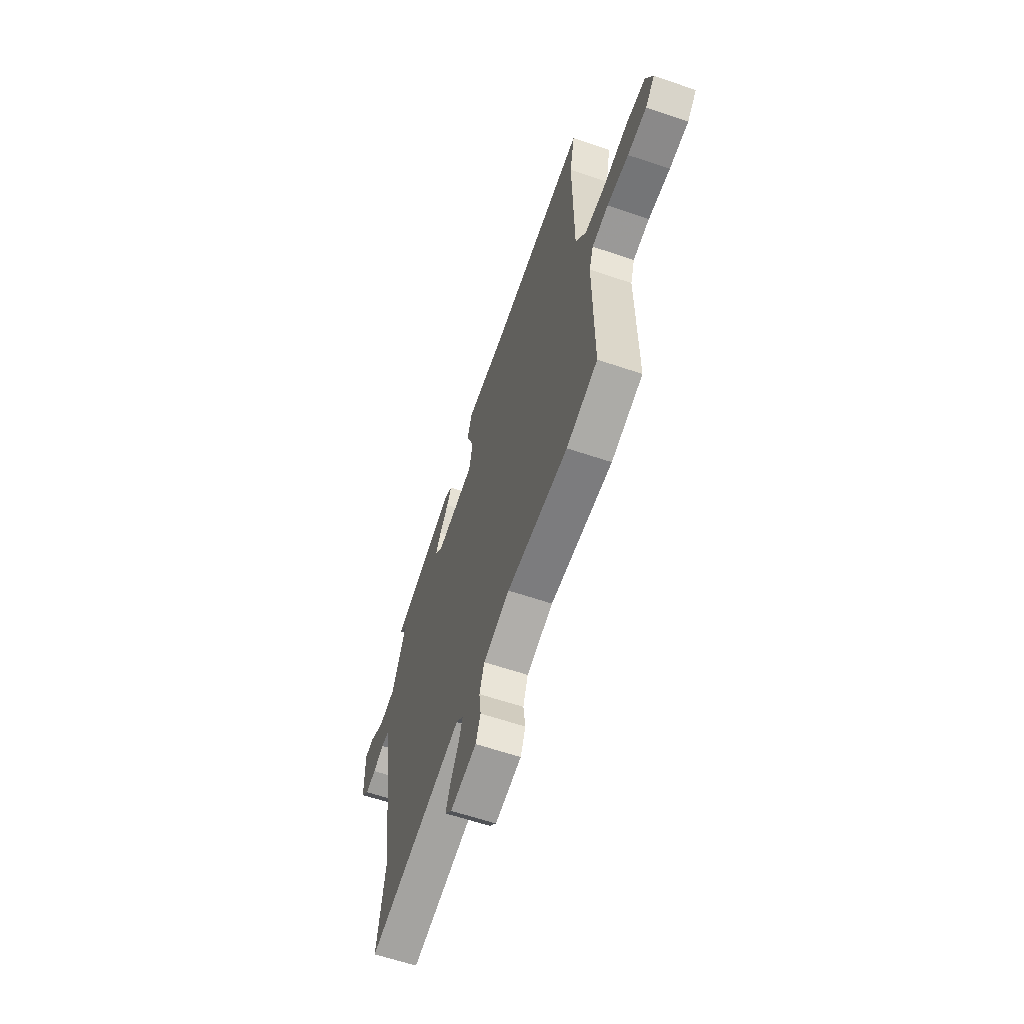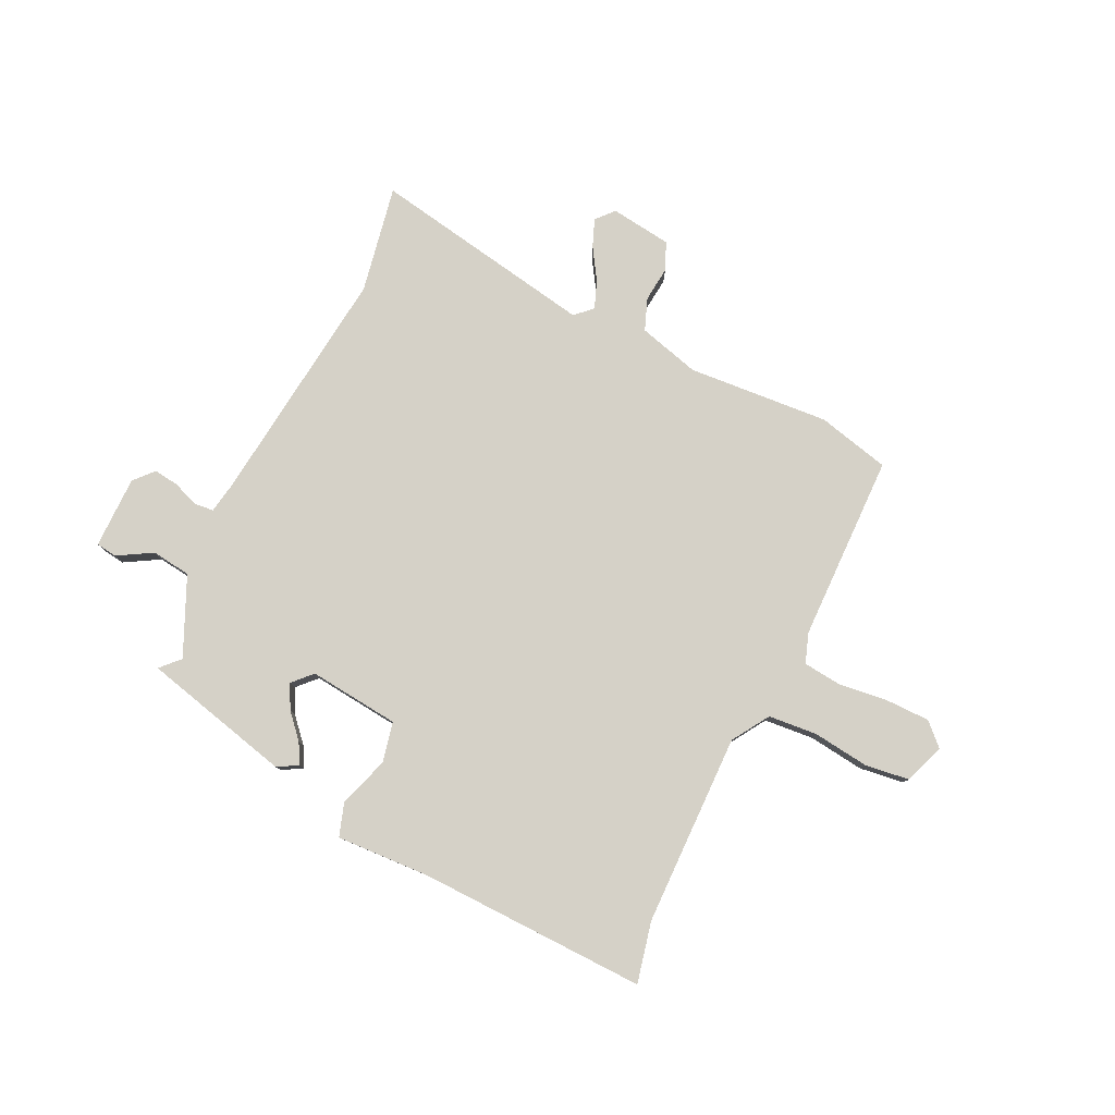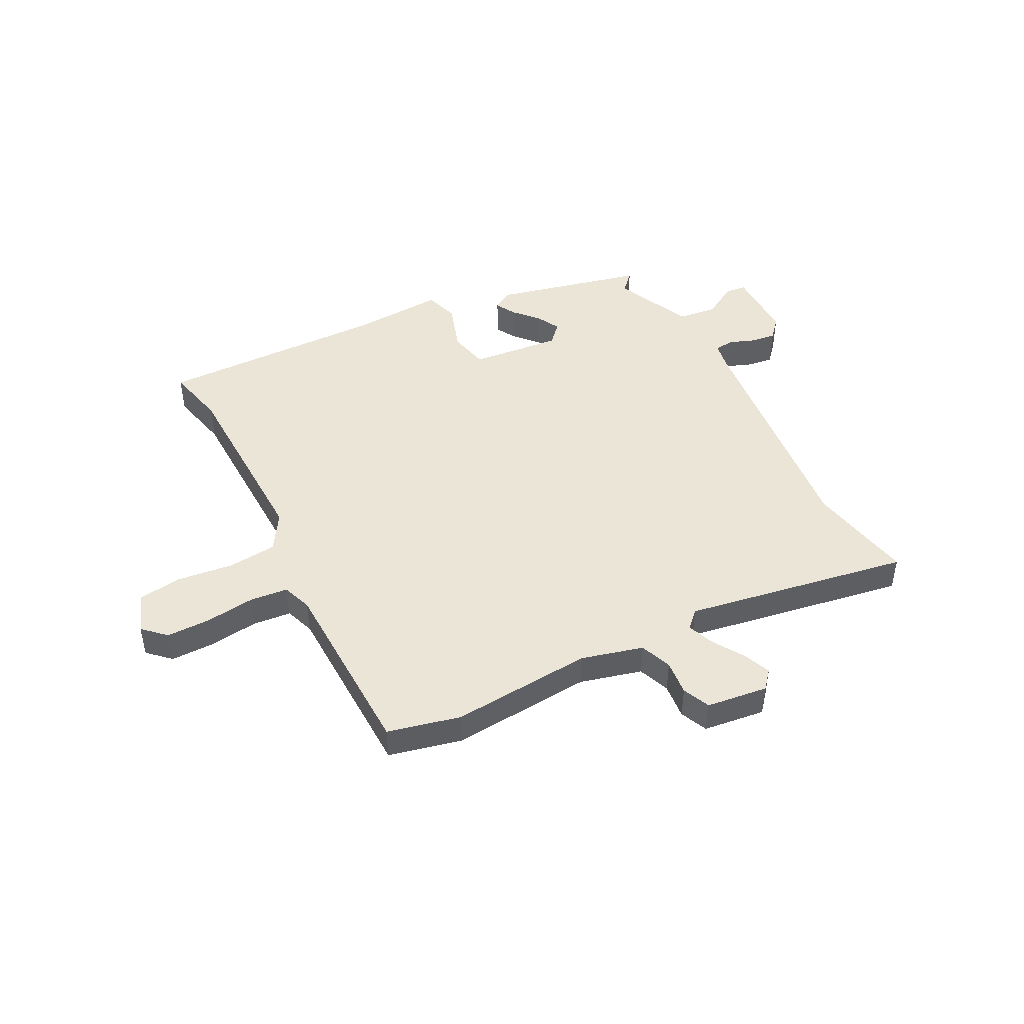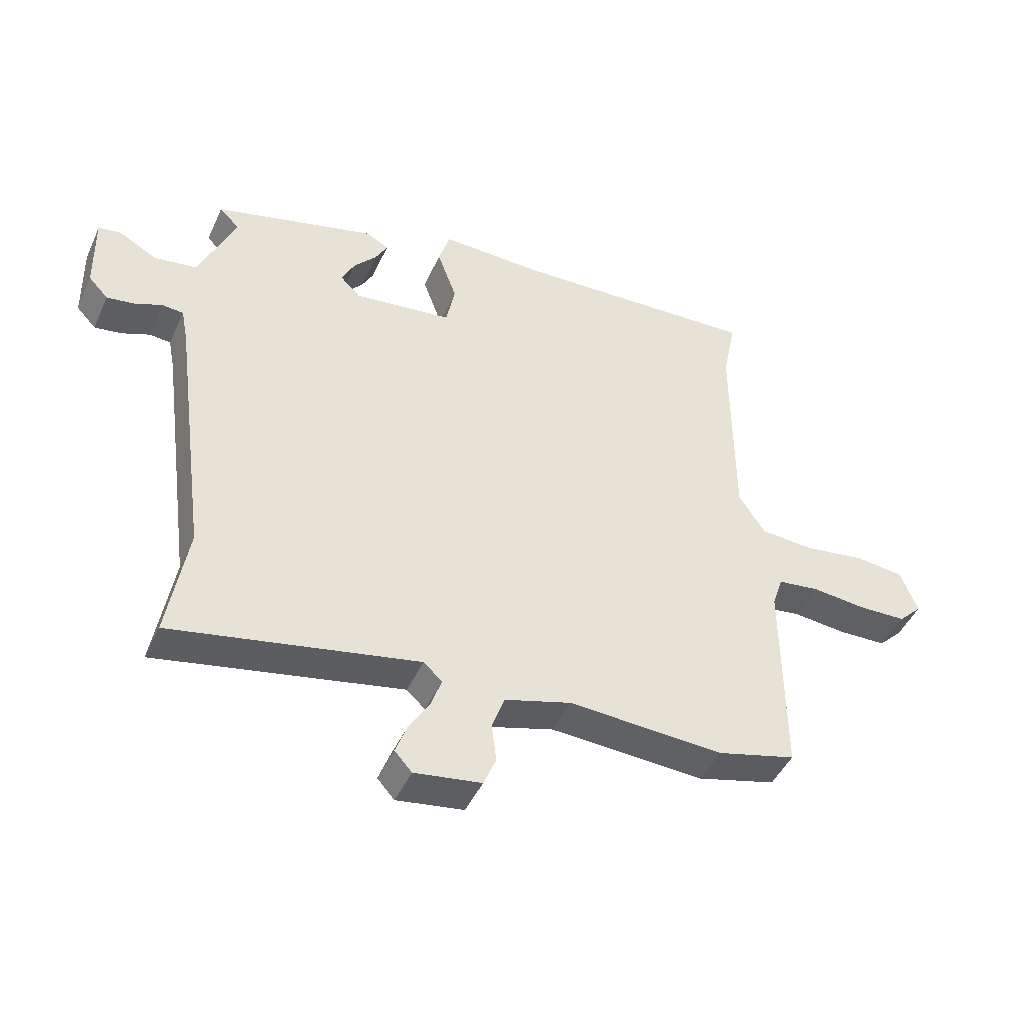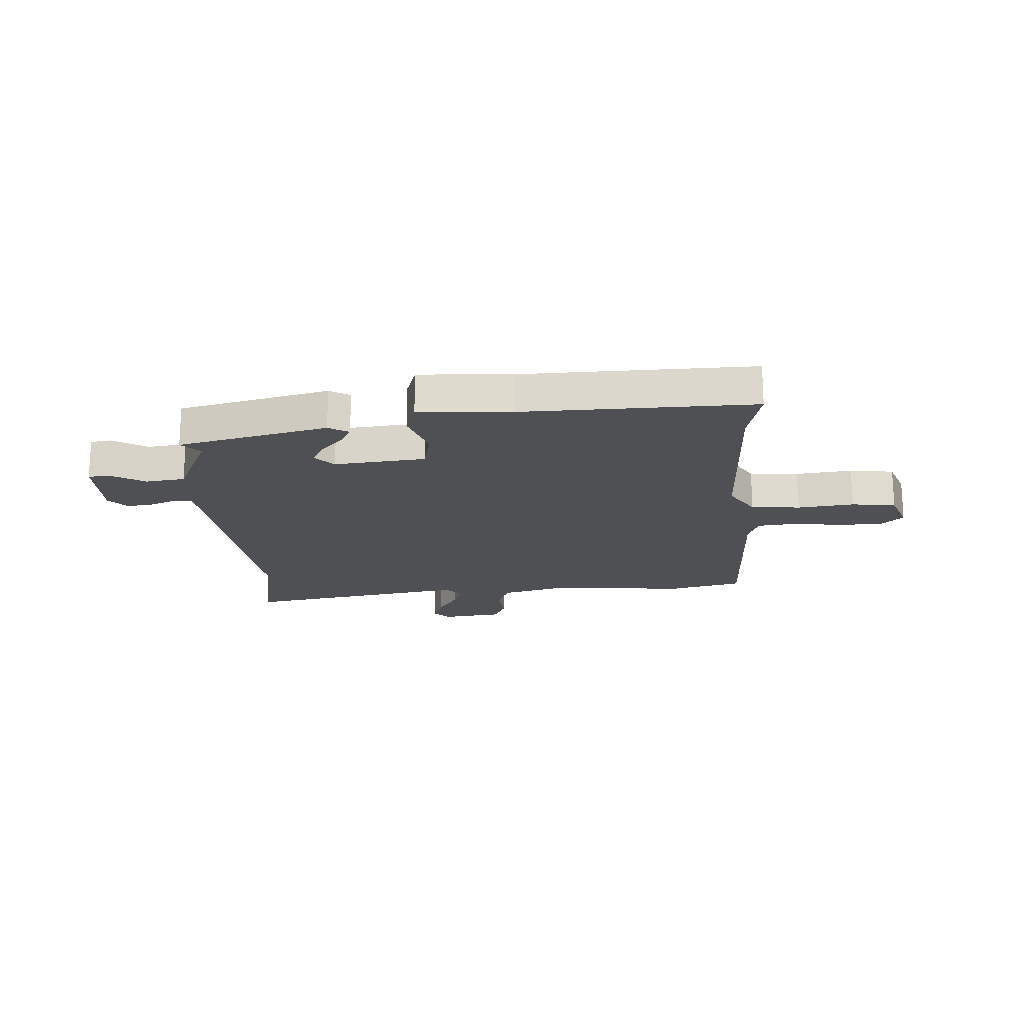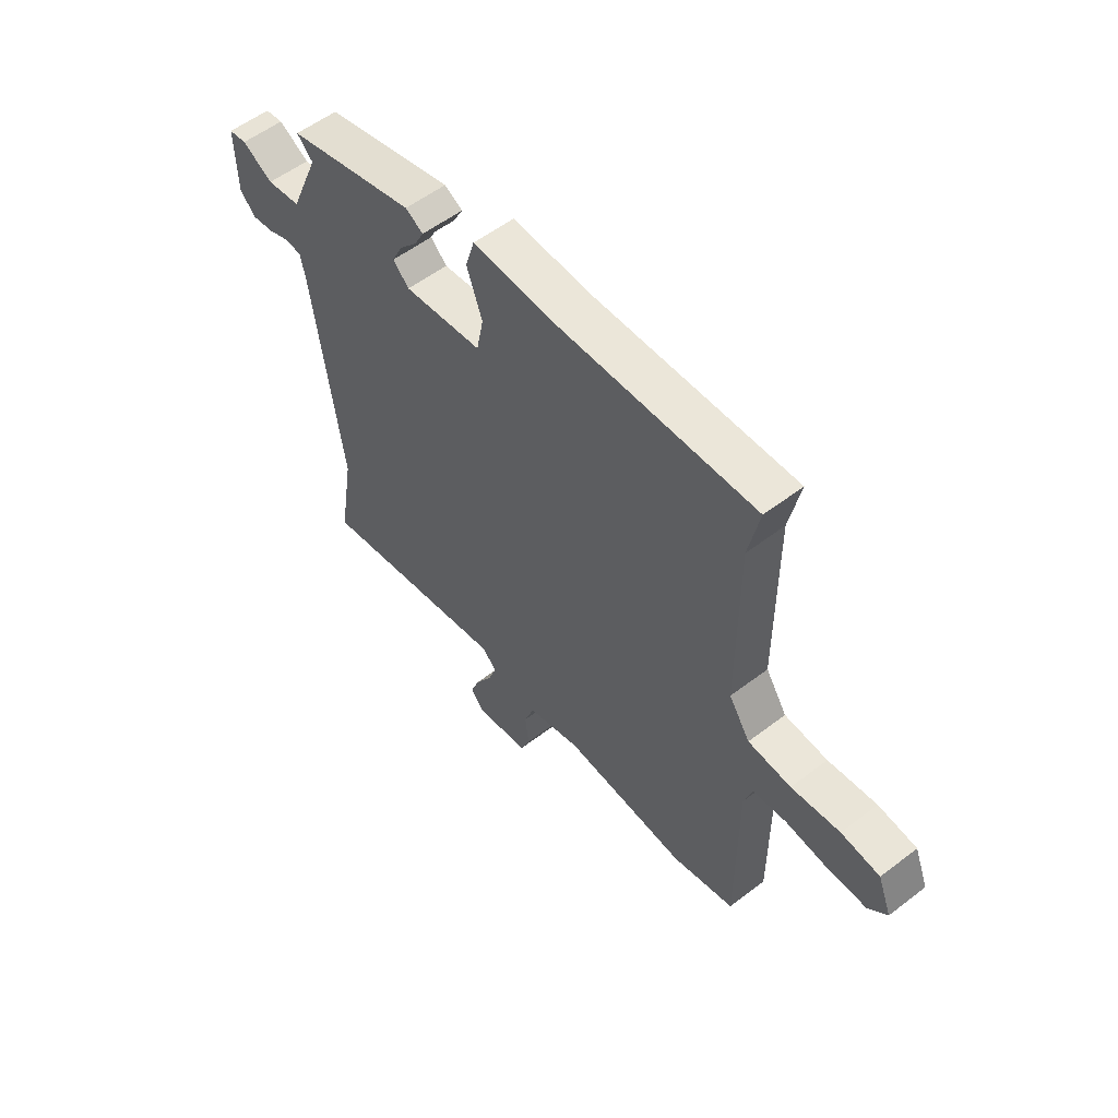
<metadata>
{"format":"obj","ext":"obj","renderer":"f3d","projection":"perspective","resolution":1024,"background":"white","views":[{"elev":-61.9,"azim":71.0,"up":"+Z"},{"elev":79.7,"azim":24.5,"up":"+Y"},{"elev":46.0,"azim":151.2,"up":"+Y"},{"elev":-45.6,"azim":-23.7,"up":"+Z"},{"elev":-18.9,"azim":2.2,"up":"+Y"},{"elev":55.8,"azim":51.2,"up":"+Z"}]}
</metadata>
<code>
v 0.541 0.07 -0.489
v 0.408 0.07 -0.524
v 0.146 0.07 -0.51
v 0.033 0.07 -0.543
v 0.012 0.07 -0.602
v 0.02 0.07 -0.667
v -0.001 0.07 -0.718
v -0.114 0.07 -0.735
v -0.143 0.07 -0.703
v -0.124 0.07 -0.652
v -0.089 0.07 -0.594
v -0.071 0.07 -0.543
v -0.102 0.07 -0.514
v -0.516 0.07 -0.596
v -0.483 0.07 -0.397
v -0.543 0.07 0.048
v -0.554 0.07 0.104
v -0.59 0.07 0.107
v -0.637 0.07 0.088
v -0.683 0.07 0.081
v -0.716 0.07 0.116
v -0.719 0.07 0.25
v -0.681 0.07 0.256
v -0.616 0.07 0.22
v -0.544 0.07 0.231
v -0.482 0.07 0.376
v -0.516 0.07 0.41
v -0.241 0.07 0.483
v -0.203 0.07 0.462
v -0.223 0.07 0.424
v -0.262 0.07 0.379
v -0.284 0.07 0.334
v -0.25 0.07 0.3
v -0.083 0.07 0.321
v -0.068 0.07 0.396
v -0.101 0.07 0.487
v -0.082 0.07 0.55
v 0.091 0.07 0.545
v 0.513 0.07 0.564
v 0.49 0.07 0.452
v 0.491 0.07 0.096
v 0.536 0.07 0.028
v 0.627 0.07 0.022
v 0.73 0.07 0.037
v 0.812 0.07 0.028
v 0.841 0.07 -0.046
v 0.801 0.07 -0.086
v 0.72 0.07 -0.088
v 0.628 0.07 -0.079
v 0.558 0.07 -0.088
v 0.54 0.07 -0.143
v 0.541 0 -0.489
v 0.408 0 -0.524
v 0.146 0 -0.51
v 0.033 0 -0.543
v 0.012 0 -0.602
v 0.02 0 -0.667
v -0.001 0 -0.718
v -0.114 0 -0.735
v -0.143 0 -0.703
v -0.124 0 -0.652
v -0.089 0 -0.594
v -0.071 0 -0.543
v -0.102 0 -0.514
v -0.516 0 -0.596
v -0.483 0 -0.397
v -0.543 0 0.048
v -0.554 0 0.104
v -0.59 0 0.107
v -0.637 0 0.088
v -0.683 0 0.081
v -0.716 0 0.116
v -0.719 0 0.25
v -0.681 0 0.256
v -0.616 0 0.22
v -0.544 0 0.231
v -0.482 0 0.376
v -0.516 0 0.41
v -0.241 0 0.483
v -0.203 0 0.462
v -0.223 0 0.424
v -0.262 0 0.379
v -0.284 0 0.334
v -0.25 0 0.3
v -0.083 0 0.321
v -0.068 0 0.396
v -0.101 0 0.487
v -0.082 0 0.55
v 0.091 0 0.545
v 0.513 0 0.564
v 0.49 0 0.452
v 0.491 0 0.096
v 0.536 0 0.028
v 0.627 0 0.022
v 0.73 0 0.037
v 0.812 0 0.028
v 0.841 0 -0.046
v 0.801 0 -0.086
v 0.72 0 -0.088
v 0.628 0 -0.079
v 0.558 0 -0.088
v 0.54 0 -0.143
f 47 48 49
f 46 47 49
f 45 46 49
f 44 45 49
f 43 44 49
f 42 43 49 50
f 41 42 50 51
f 38 39 40
f 38 40 41
f 37 38 41
f 36 37 41
f 35 36 41
f 1 2 3
f 51 1 3
f 41 51 3
f 35 41 3
f 34 35 3
f 29 30 31
f 28 29 31
f 27 28 31
f 26 27 31
f 25 26 31 32
f 22 23 24
f 21 22 24
f 20 21 24
f 19 20 24
f 18 19 24
f 17 18 24 25
f 25 32 33
f 17 25 33
f 16 17 33
f 13 14 15
f 9 10 11
f 8 9 11
f 7 8 11
f 6 7 11
f 5 6 11
f 4 5 11 12
f 34 3 4
f 33 34 4
f 16 33 4
f 15 16 4
f 13 15 4
f 4 12 13
f 100 99 98
f 100 98 97
f 100 97 96
f 100 96 95
f 100 95 94
f 101 100 94 93
f 102 101 93 92
f 91 90 89
f 92 91 89
f 92 89 88
f 92 88 87
f 92 87 86
f 54 53 52
f 54 52 102
f 54 102 92
f 54 92 86
f 54 86 85
f 82 81 80
f 82 80 79
f 82 79 78
f 82 78 77
f 83 82 77 76
f 75 74 73
f 75 73 72
f 75 72 71
f 75 71 70
f 75 70 69
f 76 75 69 68
f 84 83 76
f 84 76 68
f 84 68 67
f 66 65 64
f 62 61 60
f 62 60 59
f 62 59 58
f 62 58 57
f 62 57 56
f 63 62 56 55
f 55 54 85
f 55 85 84
f 55 84 67
f 55 67 66
f 55 66 64
f 64 63 55
f 1 52 53 2
f 2 53 54 3
f 3 54 55 4
f 4 55 56 5
f 5 56 57 6
f 6 57 58 7
f 7 58 59 8
f 8 59 60 9
f 9 60 61 10
f 10 61 62 11
f 11 62 63 12
f 12 63 64 13
f 13 64 65 14
f 14 65 66 15
f 15 66 67 16
f 16 67 68 17
f 17 68 69 18
f 18 69 70 19
f 19 70 71 20
f 20 71 72 21
f 21 72 73 22
f 22 73 74 23
f 23 74 75 24
f 24 75 76 25
f 25 76 77 26
f 26 77 78 27
f 27 78 79 28
f 28 79 80 29
f 29 80 81 30
f 30 81 82 31
f 31 82 83 32
f 32 83 84 33
f 33 84 85 34
f 34 85 86 35
f 35 86 87 36
f 36 87 88 37
f 37 88 89 38
f 38 89 90 39
f 39 90 91 40
f 40 91 92 41
f 41 92 93 42
f 42 93 94 43
f 43 94 95 44
f 44 95 96 45
f 45 96 97 46
f 46 97 98 47
f 47 98 99 48
f 48 99 100 49
f 49 100 101 50
f 50 101 102 51
f 51 102 52 1

</code>
